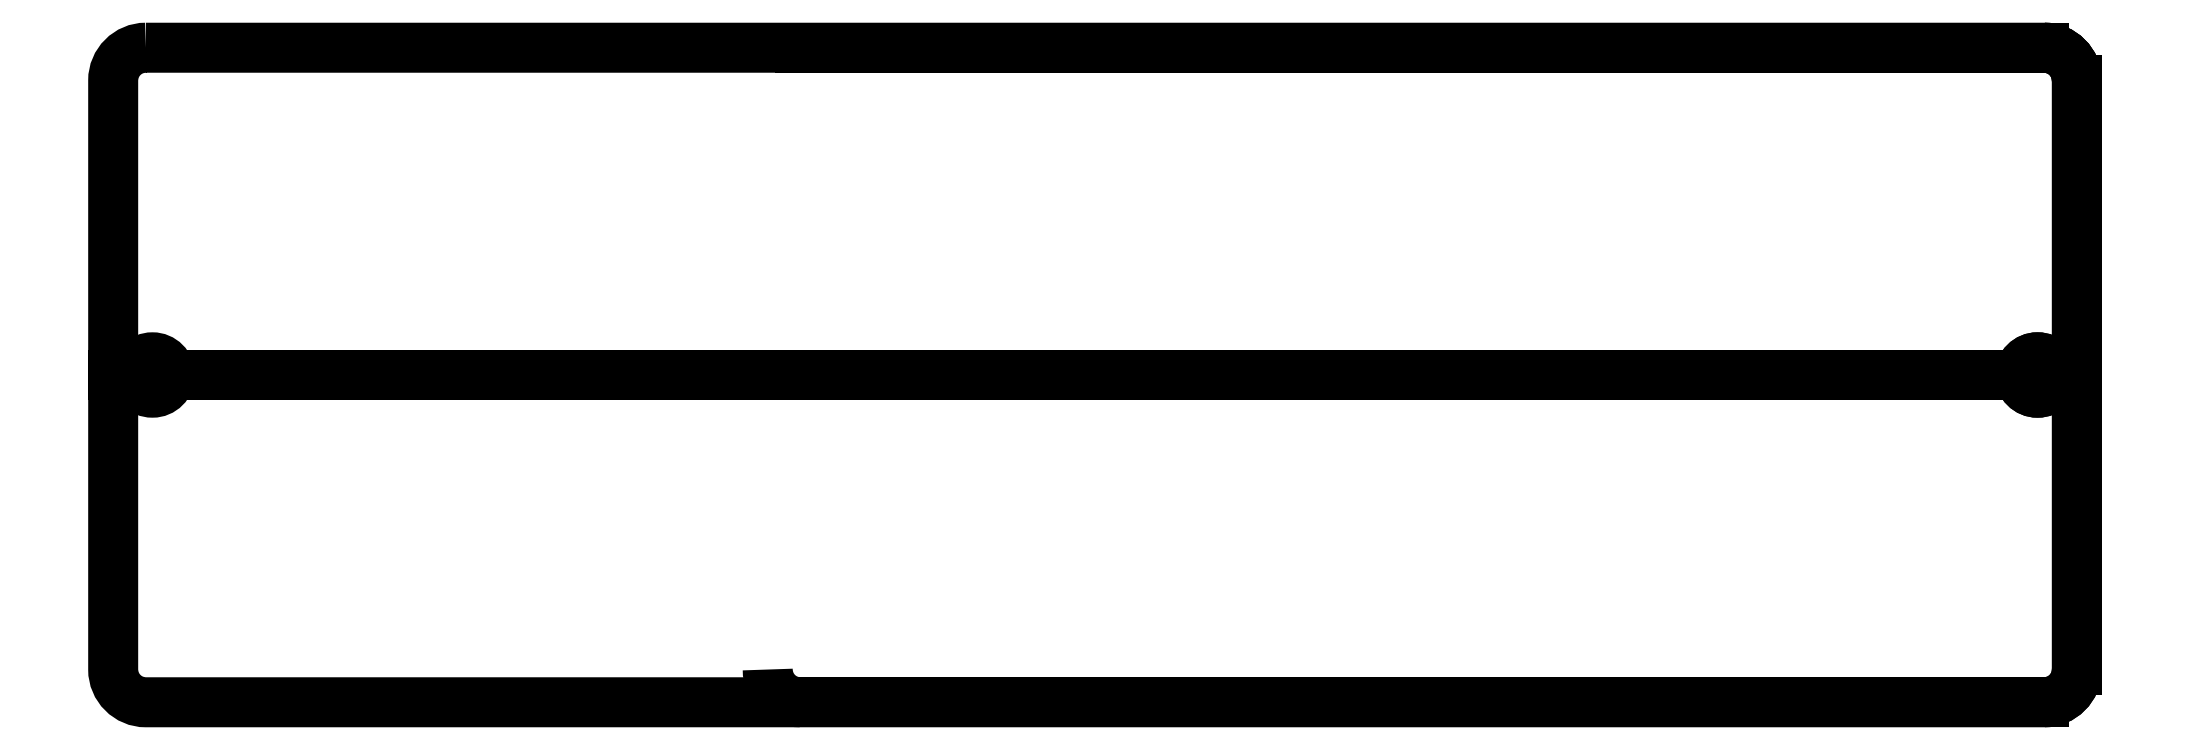
<metadata>
{"format":"dxf","ext":"dxf","renderer":"ezdxf+matplotlib","layout":"modelspace","background":"white","min_lineweight":24,"dpi":150}
</metadata>
<code>
0
SECTION
2
ENTITIES
0
ARC
8
0
10
147.5
20
106.4
30
-2.289e-06
40
2.5
210
0
220
0
230
1
50
0
51
90
0
LINE
8
0
10
147.5
20
108.9
30
-2.289e-06
11
52.5
21
108.9
31
-2.289e-06
0
ARC
8
0
10
52.5
20
61.36
30
-2.289e-06
40
2.5
210
0
220
0
230
1
50
180
51
270
0
LINE
8
0
10
52.5
20
58.86
30
-2.289e-06
11
147.5
21
58.86
31
-2.289e-06
0
ARC
8
0
10
147.5
20
61.36
30
-2.289e-06
40
2.5
210
0
220
0
230
1
50
-90
51
0
0
LINE
8
0
10
150
20
61.36
30
-2.289e-06
11
150
21
106.4
31
-2.289e-06
0
CIRCLE
8
0
10
147
20
83.86
30
-2.289e-06
40
1.35
210
1.185e-47
220
-3.451e-31
230
1
0
LWPOLYLINE
8
0
90
8
70
1
43
0
10
2.5
20
108.9
10
147.5
20
108.9
42
-0.4142
10
150
20
106.4
10
150
20
61.36
42
-0.4142
10
147.5
20
58.86
10
2.5
20
58.86
42
-0.4142
10
0
20
61.36
10
5.551e-15
20
106.4
42
-0.4142
0
ARC
8
0
10
147.5
20
106.4
30
-2.289e-06
40
2.5
210
0
220
-0
230
1
50
0
51
90
0
LINE
8
0
10
150
20
83.86
30
-2.289e-06
11
0
21
83.86
31
-2.289e-06
0
CIRCLE
8
0
10
3
20
83.86
30
-2.289e-06
40
1.35
210
0
220
0
230
1
0
CIRCLE
8
0
10
147
20
83.86
30
-2.289e-06
40
1.35
210
0
220
0
230
1
0
ENDSEC
0
EOF

</code>
